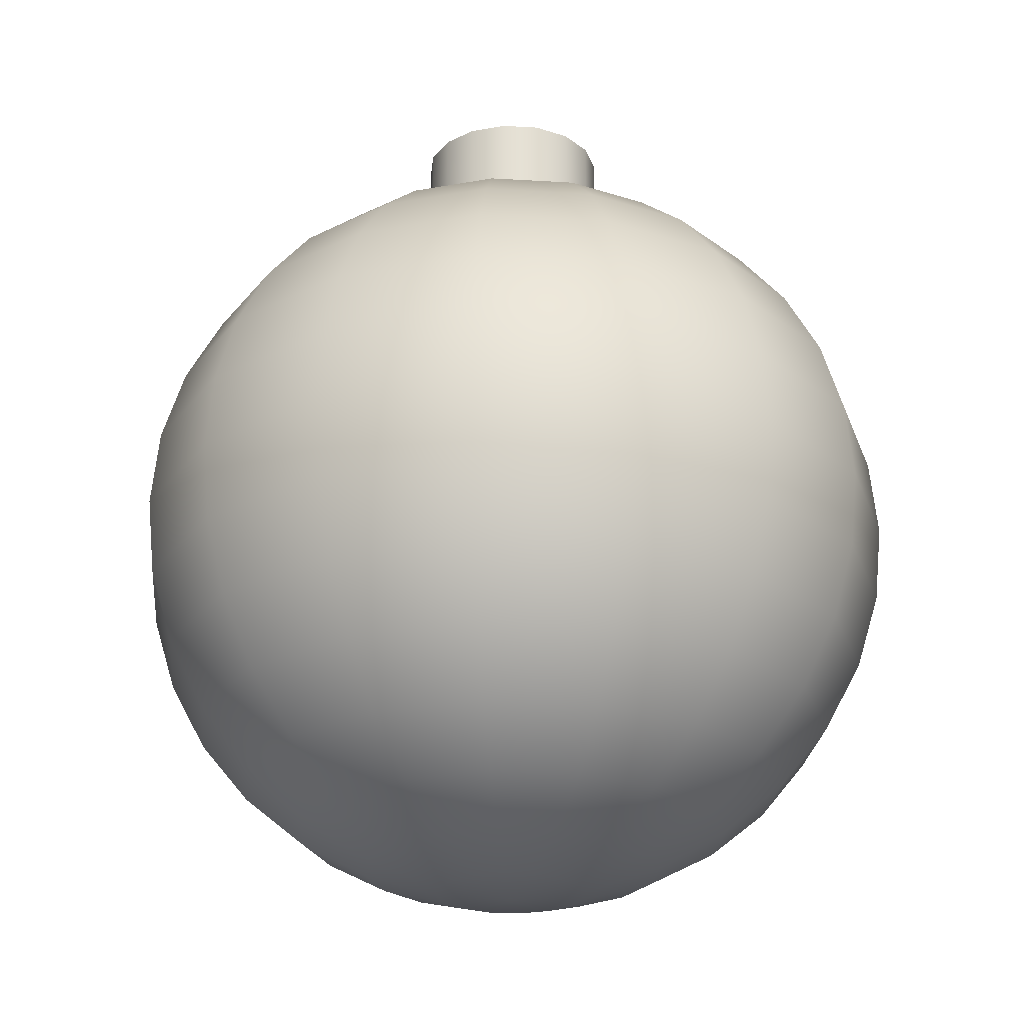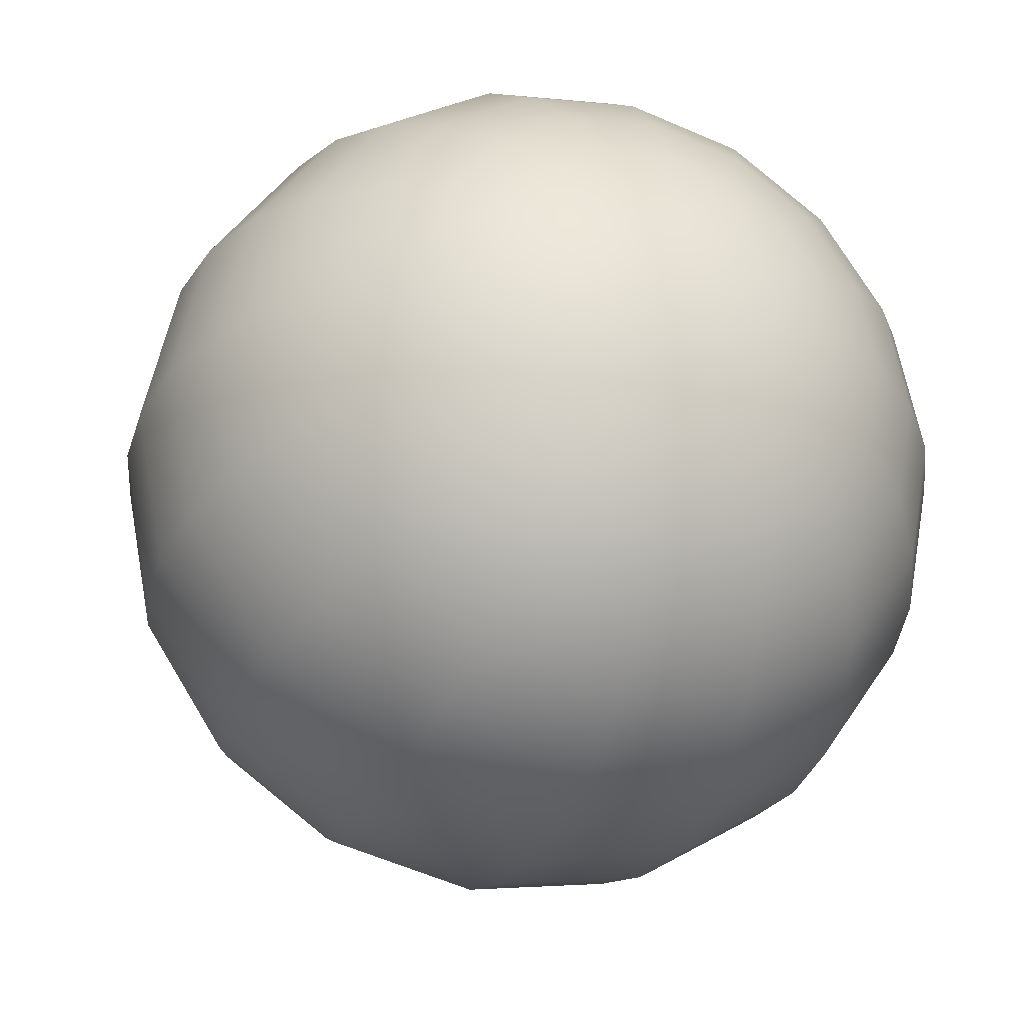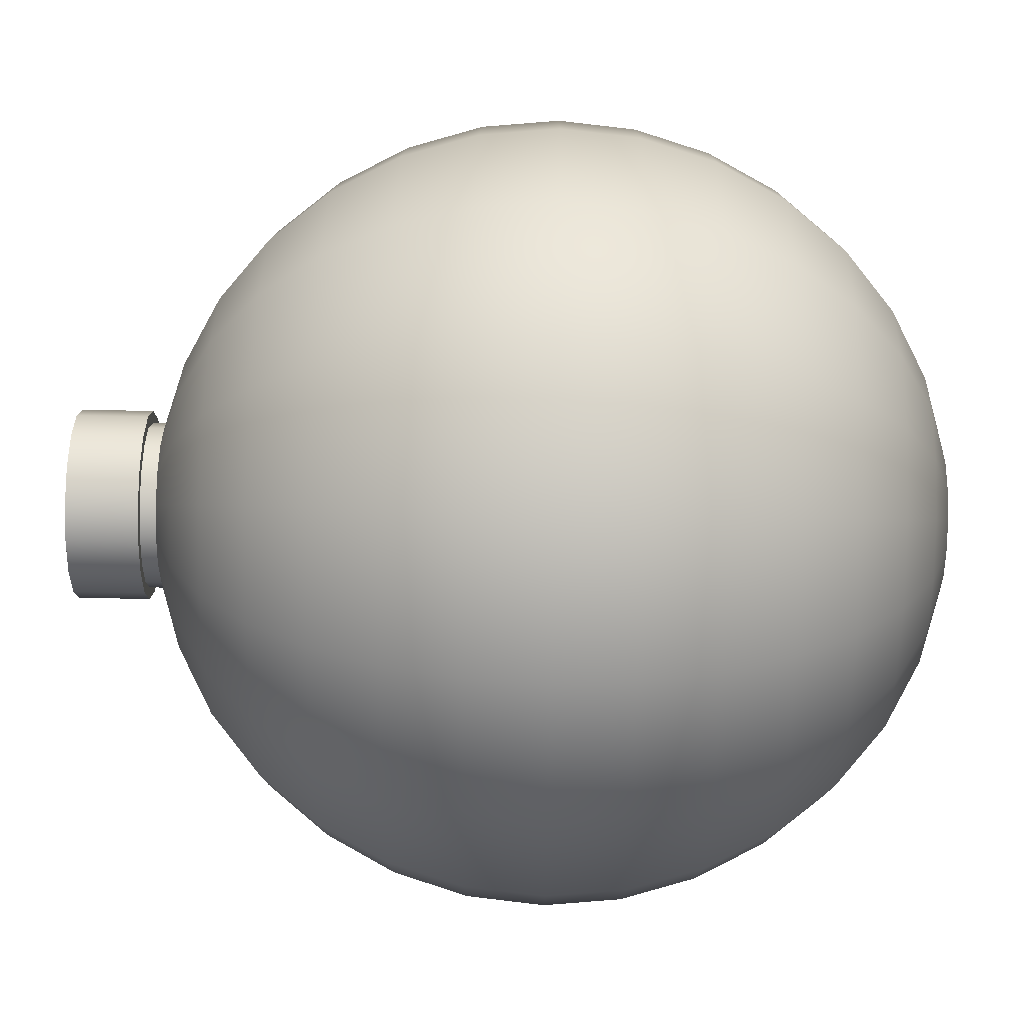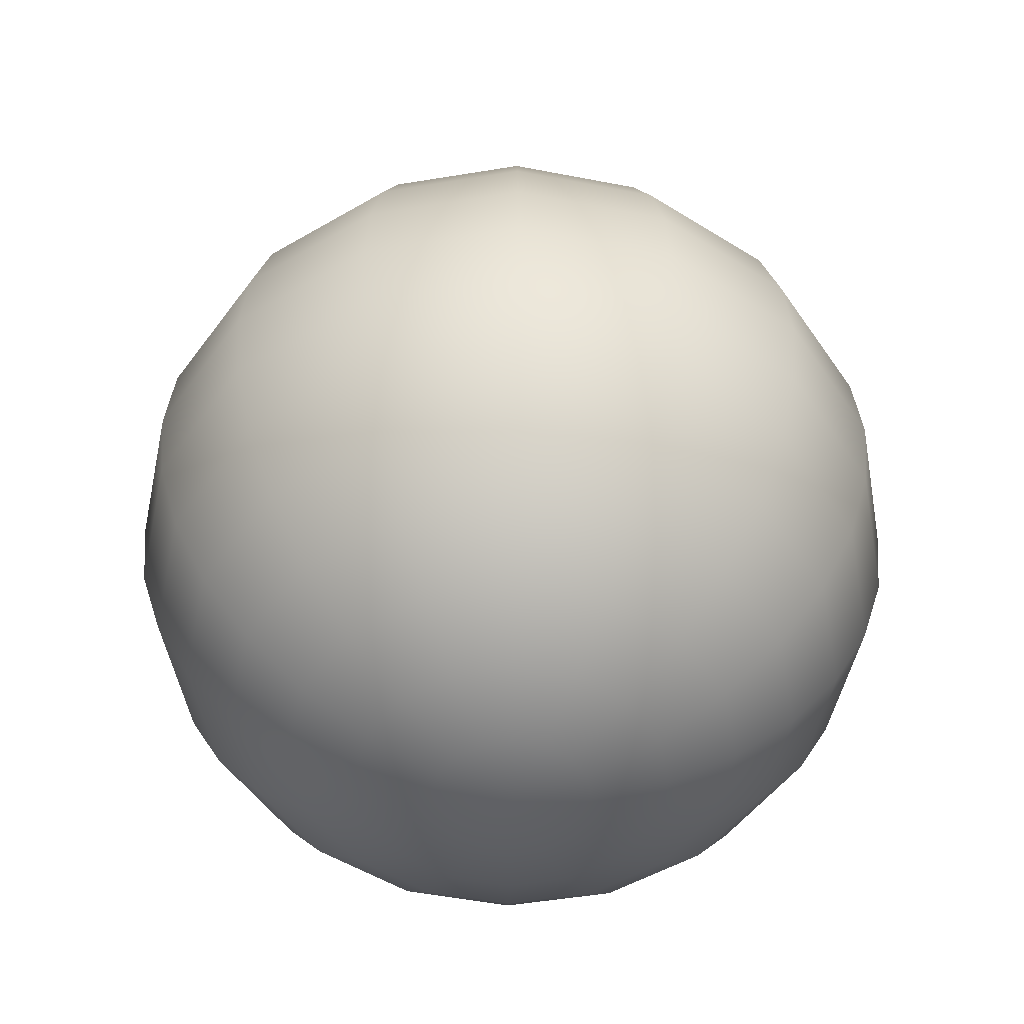
<metadata>
{"format":"obj","ext":"obj","renderer":"f3d","projection":"perspective","resolution":1024,"background":"white","views":[{"elev":-24.1,"azim":-107.0,"up":"+Z"},{"elev":-30.7,"azim":158.5,"up":"+Y"},{"elev":67.3,"azim":91.2,"up":"+Y"},{"elev":-50.0,"azim":66.6,"up":"+Z"}]}
</metadata>
<code>
o Alniyat_MonoSphere_2
v 0.0525 2.638e-17 -0.0325
v 0.0485 -0.02009 -0.0325
v 0.03712 -0.03712 -0.0325
v 0.02009 -0.0485 -0.0325
v -2.936e-07 -0.0525 -0.0325
v -0.02009 -0.0485 -0.0325
v -0.03712 -0.03712 -0.0325
v -0.0485 -0.02009 -0.0325
v -0.0525 1.995e-17 -0.0325
v -0.0485 0.02009 -0.0325
v -0.03712 0.03712 -0.0325
v -0.02009 0.0485 -0.0325
v -2.936e-07 0.0525 -0.0325
v 0.02009 0.0485 -0.0325
v 0.03712 0.03712 -0.0325
v 0.0485 0.02009 -0.0325
v 0.09567 2.528e-17 -0.04653
v 0.08839 -0.03661 -0.04653
v 0.06765 -0.06765 -0.04653
v 0.03661 -0.08839 -0.04653
v -2.936e-07 -0.09567 -0.04653
v -0.03661 -0.08839 -0.04653
v -0.06765 -0.06765 -0.04653
v -0.08839 -0.03661 -0.04653
v -0.09567 1.357e-17 -0.04653
v -0.08839 0.03661 -0.04653
v -0.06765 0.06765 -0.04653
v -0.03661 0.08839 -0.04653
v -2.936e-07 0.09567 -0.04653
v 0.03661 0.08839 -0.04653
v 0.06765 0.06765 -0.04653
v 0.08839 0.03661 -0.04653
v 0.1389 2.387e-17 -0.06963
v 0.1283 -0.05315 -0.06963
v 0.09821 -0.09821 -0.06963
v 0.05315 -0.1283 -0.06963
v -2.936e-07 -0.1389 -0.06963
v -0.05315 -0.1283 -0.06963
v -0.09821 -0.09821 -0.06963
v -0.1283 -0.05315 -0.06963
v -0.1389 6.858e-18 -0.06963
v -0.1283 0.05315 -0.06963
v -0.09821 0.09821 -0.06963
v -0.05315 0.1283 -0.06963
v -2.936e-07 0.1389 -0.06963
v 0.05315 0.1283 -0.06963
v 0.09821 0.09821 -0.06963
v 0.1283 0.05315 -0.06963
v 0.1768 2.196e-17 -0.1007
v 0.1633 -0.06765 -0.1007
v 0.125 -0.125 -0.1007
v 0.06765 -0.1633 -0.1007
v -2.936e-07 -0.1768 -0.1007
v -0.06765 -0.1633 -0.1007
v -0.125 -0.125 -0.1007
v -0.1633 -0.06765 -0.1007
v -0.1768 3.147e-19 -0.1007
v -0.1633 0.06765 -0.1007
v -0.125 0.125 -0.1007
v -0.06765 0.1633 -0.1007
v -2.936e-07 0.1768 -0.1007
v 0.06765 0.1633 -0.1007
v 0.125 0.125 -0.1007
v 0.1633 0.06765 -0.1007
v 0.2079 1.964e-17 -0.1386
v 0.192 -0.07955 -0.1386
v 0.147 -0.147 -0.1386
v 0.07955 -0.192 -0.1386
v -2.936e-07 -0.2079 -0.1386
v -0.07955 -0.192 -0.1386
v -0.147 -0.147 -0.1386
v -0.192 -0.07955 -0.1386
v -0.2079 -5.813e-18 -0.1386
v -0.192 0.07955 -0.1386
v -0.147 0.147 -0.1386
v -0.07955 0.192 -0.1386
v -2.936e-07 0.2079 -0.1386
v 0.07955 0.192 -0.1386
v 0.147 0.147 -0.1386
v 0.192 0.07955 -0.1386
v 0.231 1.7e-17 -0.1818
v 0.2134 -0.08839 -0.1818
v 0.1633 -0.1633 -0.1818
v 0.08839 -0.2134 -0.1818
v -2.936e-07 -0.231 -0.1818
v -0.08839 -0.2134 -0.1818
v -0.1633 -0.1633 -0.1818
v -0.2134 -0.08839 -0.1818
v -0.231 -1.129e-17 -0.1818
v -0.2134 0.08839 -0.1818
v -0.1633 0.1633 -0.1818
v -0.08839 0.2134 -0.1818
v -2.936e-07 0.231 -0.1818
v 0.08839 0.2134 -0.1818
v 0.1633 0.1633 -0.1818
v 0.2134 0.08839 -0.1818
v 0.2452 1.413e-17 -0.2287
v 0.2265 -0.09383 -0.2287
v 0.1734 -0.1734 -0.2287
v 0.09383 -0.2265 -0.2287
v -2.936e-07 -0.2452 -0.2287
v -0.09383 -0.2265 -0.2287
v -0.1734 -0.1734 -0.2287
v -0.2265 -0.09383 -0.2287
v -0.2452 -1.59e-17 -0.2287
v -0.2265 0.09383 -0.2287
v -0.1734 0.1734 -0.2287
v -0.09383 0.2265 -0.2287
v -2.936e-07 0.2452 -0.2287
v 0.09383 0.2265 -0.2287
v 0.1734 0.1734 -0.2287
v 0.2265 0.09383 -0.2287
v 0.25 1.114e-17 -0.2775
v 0.231 -0.09567 -0.2775
v 0.1768 -0.1768 -0.2775
v 0.09567 -0.231 -0.2775
v -2.936e-07 -0.25 -0.2775
v -0.09567 -0.231 -0.2775
v -0.1768 -0.1768 -0.2775
v -0.231 -0.09567 -0.2775
v -0.25 -1.948e-17 -0.2775
v -0.231 0.09567 -0.2775
v -0.1768 0.1768 -0.2775
v -0.09567 0.231 -0.2775
v -2.936e-07 0.25 -0.2775
v 0.09567 0.231 -0.2775
v 0.1768 0.1768 -0.2775
v 0.231 0.09567 -0.2775
v 0.2452 8.153e-18 -0.3263
v 0.2265 -0.09383 -0.3263
v 0.1734 -0.1734 -0.3263
v 0.09383 -0.2265 -0.3263
v -2.936e-07 -0.2452 -0.3263
v -0.09383 -0.2265 -0.3263
v -0.1734 -0.1734 -0.3263
v -0.2265 -0.09383 -0.3263
v -0.2452 -2.188e-17 -0.3263
v -0.2265 0.09383 -0.3263
v -0.1734 0.1734 -0.3263
v -0.09383 0.2265 -0.3263
v -2.936e-07 0.2452 -0.3263
v 0.09383 0.2265 -0.3263
v 0.1734 0.1734 -0.3263
v 0.2265 0.09383 -0.3263
v 0.231 5.281e-18 -0.3732
v 0.2134 -0.08839 -0.3732
v 0.1633 -0.1633 -0.3732
v 0.08839 -0.2134 -0.3732
v -2.936e-07 -0.231 -0.3732
v -0.08839 -0.2134 -0.3732
v -0.1633 -0.1633 -0.3732
v -0.2134 -0.08839 -0.3732
v -0.231 -2.3e-17 -0.3732
v -0.2134 0.08839 -0.3732
v -0.1633 0.1633 -0.3732
v -0.08839 0.2134 -0.3732
v -2.936e-07 0.231 -0.3732
v 0.08839 0.2134 -0.3732
v 0.1633 0.1633 -0.3732
v 0.2134 0.08839 -0.3732
v 0.2079 2.634e-18 -0.4164
v 0.192 -0.07955 -0.4164
v 0.147 -0.147 -0.4164
v 0.07955 -0.192 -0.4164
v -2.936e-07 -0.2079 -0.4164
v -0.07955 -0.192 -0.4164
v -0.147 -0.147 -0.4164
v -0.192 -0.07955 -0.4164
v -0.2079 -2.282e-17 -0.4164
v -0.192 0.07955 -0.4164
v -0.147 0.147 -0.4164
v -0.07955 0.192 -0.4164
v -2.936e-07 0.2079 -0.4164
v 0.07955 0.192 -0.4164
v 0.147 0.147 -0.4164
v 0.192 0.07955 -0.4164
v 0.1768 3.147e-19 -0.4543
v 0.1633 -0.06765 -0.4543
v 0.125 -0.125 -0.4543
v 0.06765 -0.1633 -0.4543
v -2.936e-07 -0.1768 -0.4543
v -0.06765 -0.1633 -0.4543
v -0.125 -0.125 -0.4543
v -0.1633 -0.06765 -0.4543
v -0.1768 -2.133e-17 -0.4543
v -0.1633 0.06765 -0.4543
v -0.125 0.125 -0.4543
v -0.06765 0.1633 -0.4543
v -2.936e-07 0.1768 -0.4543
v 0.06765 0.1633 -0.4543
v 0.125 0.125 -0.4543
v 0.1633 0.06765 -0.4543
v 0.1389 -1.589e-18 -0.4854
v 0.1283 -0.05315 -0.4854
v 0.09821 -0.09821 -0.4854
v 0.05315 -0.1283 -0.4854
v -2.936e-07 -0.1389 -0.4854
v -0.05315 -0.1283 -0.4854
v -0.09821 -0.09821 -0.4854
v -0.1283 -0.05315 -0.4854
v -0.1389 -1.86e-17 -0.4854
v -0.1283 0.05315 -0.4854
v -0.09821 0.09821 -0.4854
v -0.05315 0.1283 -0.4854
v -2.936e-07 0.1389 -0.4854
v 0.05315 0.1283 -0.4854
v 0.09821 0.09821 -0.4854
v 0.1283 0.05315 -0.4854
v 0.09567 -3.004e-18 -0.5085
v 0.08839 -0.03661 -0.5085
v 0.06765 -0.06765 -0.5085
v 0.03661 -0.08839 -0.5085
v -2.936e-07 -0.09567 -0.5085
v -0.03661 -0.08839 -0.5085
v -0.06765 -0.06765 -0.5085
v -0.08839 -0.03661 -0.5085
v -0.09567 -1.472e-17 -0.5085
v -0.08839 0.03661 -0.5085
v -0.06765 0.06765 -0.5085
v -0.03661 0.08839 -0.5085
v -2.936e-07 0.09567 -0.5085
v 0.03661 0.08839 -0.5085
v 0.06765 0.06765 -0.5085
v 0.08839 0.03661 -0.5085
v 0.04877 -3.875e-18 -0.5227
v 0.04506 -0.01866 -0.5227
v 0.03449 -0.03449 -0.5227
v 0.01866 -0.04506 -0.5227
v -2.936e-07 -0.04877 -0.5227
v -0.01866 -0.04506 -0.5227
v -0.03449 -0.03449 -0.5227
v -0.04506 -0.01866 -0.5227
v -0.04877 -9.848e-18 -0.5227
v -0.04506 0.01866 -0.5227
v -0.03449 0.03449 -0.5227
v -0.01866 0.04506 -0.5227
v -2.936e-07 0.04877 -0.5227
v 0.01866 0.04506 -0.5227
v 0.03449 0.03449 -0.5227
v 0.04506 0.01866 -0.5227
v -2.936e-07 -4.169e-18 -0.5275
v 0.0485 -0.02009 -0.0225
v 0.0525 2.638e-17 -0.0225
v 0.0485 0.02009 -0.0225
v 0.03712 0.03712 -0.0225
v 0.02009 0.0485 -0.0225
v -2.936e-07 0.0525 -0.0225
v -0.02009 0.0485 -0.0225
v -0.03712 0.03712 -0.0225
v -0.0485 0.02009 -0.0225
v -0.0525 1.995e-17 -0.0225
v -0.0485 -0.02009 -0.0225
v -0.03712 -0.03712 -0.0225
v -0.02009 -0.0485 -0.0225
v -2.936e-07 -0.0525 -0.0225
v 0.02009 -0.0485 -0.0225
v 0.03712 -0.03712 -0.0225
v 0.05543 -0.02296 -0.0225
v 0.06 2.55e-17 -0.0225
v 0.05543 0.02296 -0.0225
v 0.04243 0.04243 -0.0225
v 0.02296 0.05543 -0.0225
v -2.936e-07 0.06 -0.0225
v -0.02296 0.05543 -0.0225
v -0.04243 0.04243 -0.0225
v -0.05543 0.02296 -0.0225
v -0.06 1.816e-17 -0.0225
v -0.05543 -0.02296 -0.0225
v -0.04243 -0.04243 -0.0225
v -0.02296 -0.05543 -0.0225
v -2.936e-07 -0.06 -0.0225
v 0.02296 -0.05543 -0.0225
v 0.04243 -0.04243 -0.0225
v 0.05543 -0.02296 0.0225
v 0.06 2.55e-17 0.0225
v 0.05543 0.02296 0.0225
v 0.04243 0.04243 0.0225
v 0.02296 0.05543 0.0225
v -5.533e-18 0.06 0.0225
v -0.02296 0.05543 0.0225
v -0.04243 0.04243 0.0225
v -0.05543 0.02296 0.0225
v -0.06 1.816e-17 0.0225
v -0.05543 -0.02296 0.0225
v -0.04243 -0.04243 0.0225
v -0.02296 -0.05543 0.0225
v 9.163e-18 -0.06 0.0225
v 0.02296 -0.05543 0.0225
v 0.04243 -0.04243 0.0225
g Alniyat_MonoSphere_2_Alniyat_MonoSphere_2_auv
f 1 17 32 16
f 2 18 17 1
f 3 19 18 2
f 4 20 19 3
f 5 21 20 4
f 6 22 21 5
f 7 23 22 6
f 8 24 23 7
f 9 25 24 8
f 10 26 25 9
f 11 27 26 10
f 12 28 27 11
f 13 29 28 12
f 14 30 29 13
f 15 31 30 14
f 16 32 31 15
f 17 33 48 32
f 18 34 33 17
f 19 35 34 18
f 20 36 35 19
f 21 37 36 20
f 22 38 37 21
f 23 39 38 22
f 24 40 39 23
f 25 41 40 24
f 26 42 41 25
f 27 43 42 26
f 28 44 43 27
f 29 45 44 28
f 30 46 45 29
f 31 47 46 30
f 32 48 47 31
f 33 49 64 48
f 34 50 49 33
f 35 51 50 34
f 36 52 51 35
f 37 53 52 36
f 38 54 53 37
f 39 55 54 38
f 40 56 55 39
f 41 57 56 40
f 42 58 57 41
f 43 59 58 42
f 44 60 59 43
f 45 61 60 44
f 46 62 61 45
f 47 63 62 46
f 48 64 63 47
f 49 65 80 64
f 50 66 65 49
f 51 67 66 50
f 52 68 67 51
f 53 69 68 52
f 54 70 69 53
f 55 71 70 54
f 56 72 71 55
f 57 73 72 56
f 58 74 73 57
f 59 75 74 58
f 60 76 75 59
f 61 77 76 60
f 62 78 77 61
f 63 79 78 62
f 64 80 79 63
f 65 81 96 80
f 66 82 81 65
f 67 83 82 66
f 68 84 83 67
f 69 85 84 68
f 70 86 85 69
f 71 87 86 70
f 72 88 87 71
f 73 89 88 72
f 74 90 89 73
f 75 91 90 74
f 76 92 91 75
f 77 93 92 76
f 78 94 93 77
f 79 95 94 78
f 80 96 95 79
f 81 97 112 96
f 82 98 97 81
f 83 99 98 82
f 84 100 99 83
f 85 101 100 84
f 86 102 101 85
f 87 103 102 86
f 88 104 103 87
f 89 105 104 88
f 90 106 105 89
f 91 107 106 90
f 92 108 107 91
f 93 109 108 92
f 94 110 109 93
f 95 111 110 94
f 96 112 111 95
f 97 113 128 112
f 98 114 113 97
f 99 115 114 98
f 100 116 115 99
f 101 117 116 100
f 102 118 117 101
f 103 119 118 102
f 104 120 119 103
f 105 121 120 104
f 106 122 121 105
f 107 123 122 106
f 108 124 123 107
f 109 125 124 108
f 110 126 125 109
f 111 127 126 110
f 112 128 127 111
f 113 129 144 128
f 114 130 129 113
f 115 131 130 114
f 116 132 131 115
f 117 133 132 116
f 118 134 133 117
f 119 135 134 118
f 120 136 135 119
f 121 137 136 120
f 122 138 137 121
f 123 139 138 122
f 124 140 139 123
f 125 141 140 124
f 126 142 141 125
f 127 143 142 126
f 128 144 143 127
f 129 145 160 144
f 130 146 145 129
f 131 147 146 130
f 132 148 147 131
f 133 149 148 132
f 134 150 149 133
f 135 151 150 134
f 136 152 151 135
f 137 153 152 136
f 138 154 153 137
f 139 155 154 138
f 140 156 155 139
f 141 157 156 140
f 142 158 157 141
f 143 159 158 142
f 144 160 159 143
f 145 161 176 160
f 146 162 161 145
f 147 163 162 146
f 148 164 163 147
f 149 165 164 148
f 150 166 165 149
f 151 167 166 150
f 152 168 167 151
f 153 169 168 152
f 154 170 169 153
f 155 171 170 154
f 156 172 171 155
f 157 173 172 156
f 158 174 173 157
f 159 175 174 158
f 160 176 175 159
f 161 177 192 176
f 162 178 177 161
f 163 179 178 162
f 164 180 179 163
f 165 181 180 164
f 166 182 181 165
f 167 183 182 166
f 168 184 183 167
f 169 185 184 168
f 170 186 185 169
f 171 187 186 170
f 172 188 187 171
f 173 189 188 172
f 174 190 189 173
f 175 191 190 174
f 176 192 191 175
f 177 193 208 192
f 178 194 193 177
f 179 195 194 178
f 180 196 195 179
f 181 197 196 180
f 182 198 197 181
f 183 199 198 182
f 184 200 199 183
f 185 201 200 184
f 186 202 201 185
f 187 203 202 186
f 188 204 203 187
f 189 205 204 188
f 190 206 205 189
f 191 207 206 190
f 192 208 207 191
f 193 209 224 208
f 194 210 209 193
f 195 211 210 194
f 196 212 211 195
f 197 213 212 196
f 198 214 213 197
f 199 215 214 198
f 200 216 215 199
f 201 217 216 200
f 202 218 217 201
f 203 219 218 202
f 204 220 219 203
f 205 221 220 204
f 206 222 221 205
f 207 223 222 206
f 208 224 223 207
f 209 225 240 224
f 210 226 225 209
f 211 227 226 210
f 212 228 227 211
f 213 229 228 212
f 214 230 229 213
f 215 231 230 214
f 216 232 231 215
f 217 233 232 216
f 218 234 233 217
f 219 235 234 218
f 220 236 235 219
f 221 237 236 220
f 222 238 237 221
f 223 239 238 222
f 224 240 239 223
f 225 241 240
f 226 241 225
f 227 241 226
f 228 241 227
f 229 241 228
f 230 241 229
f 231 241 230
f 232 241 231
f 233 241 232
f 234 241 233
f 235 241 234
f 236 241 235
f 237 241 236
f 238 241 237
f 239 241 238
f 240 241 239
f 242 258 273 257
f 243 259 258 242
f 244 260 259 243
f 245 261 260 244
f 246 262 261 245
f 247 263 262 246
f 248 264 263 247
f 249 265 264 248
f 250 266 265 249
f 251 267 266 250
f 252 268 267 251
f 253 269 268 252
f 254 270 269 253
f 255 271 270 254
f 256 272 271 255
f 257 273 272 256
f 275 276 277 278 279 280 281 282 283 284 285 286 287 288 289 274
f 1 243 242 2
f 2 242 257 3
f 3 257 256 4
f 4 256 255 5
f 5 255 254 6
f 6 254 253 7
f 7 253 252 8
f 8 252 251 9
f 9 251 250 10
f 10 250 249 11
f 11 249 248 12
f 12 248 247 13
f 13 247 246 14
f 14 246 245 15
f 15 245 244 16
f 16 244 243 1
f 258 274 289 273
f 259 275 274 258
f 260 276 275 259
f 261 277 276 260
f 262 278 277 261
f 263 279 278 262
f 264 280 279 263
f 265 281 280 264
f 266 282 281 265
f 267 283 282 266
f 268 284 283 267
f 269 285 284 268
f 270 286 285 269
f 271 287 286 270
f 272 288 287 271
f 273 289 288 272

</code>
